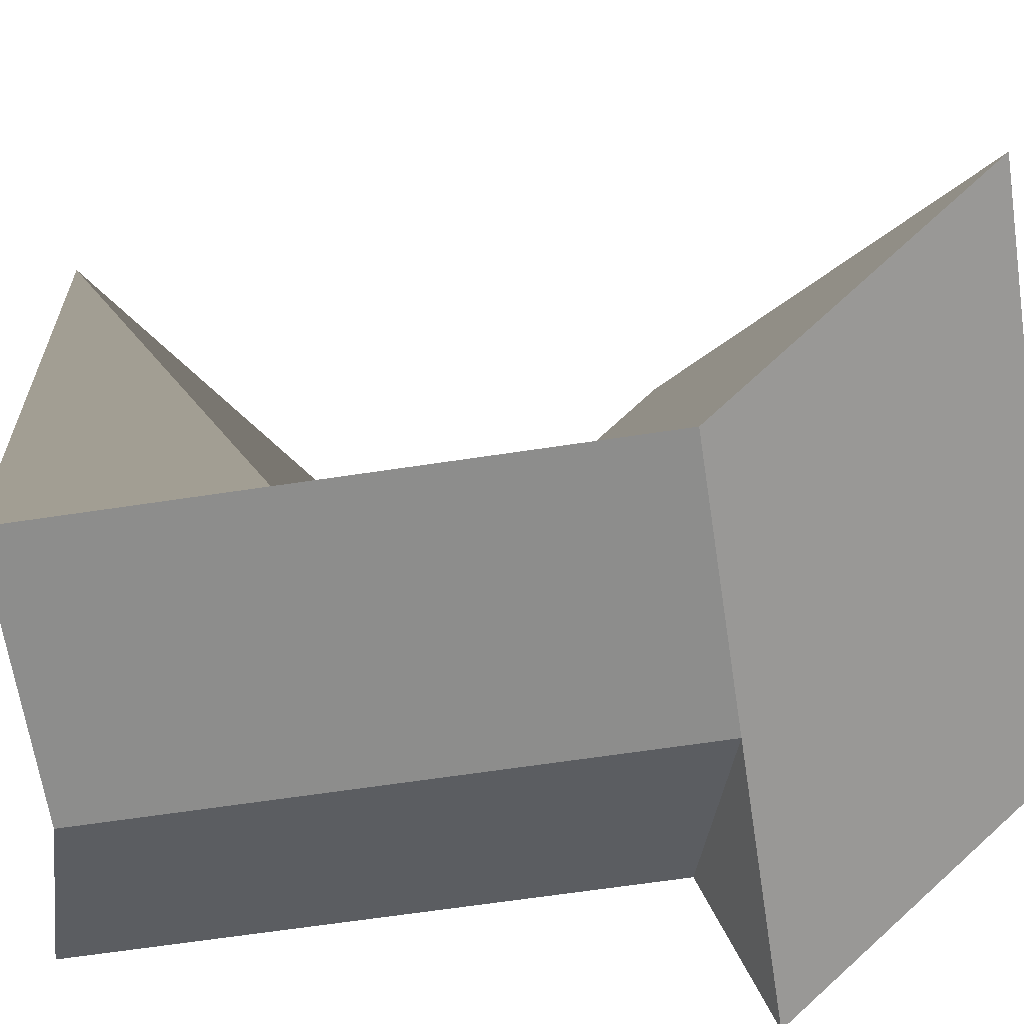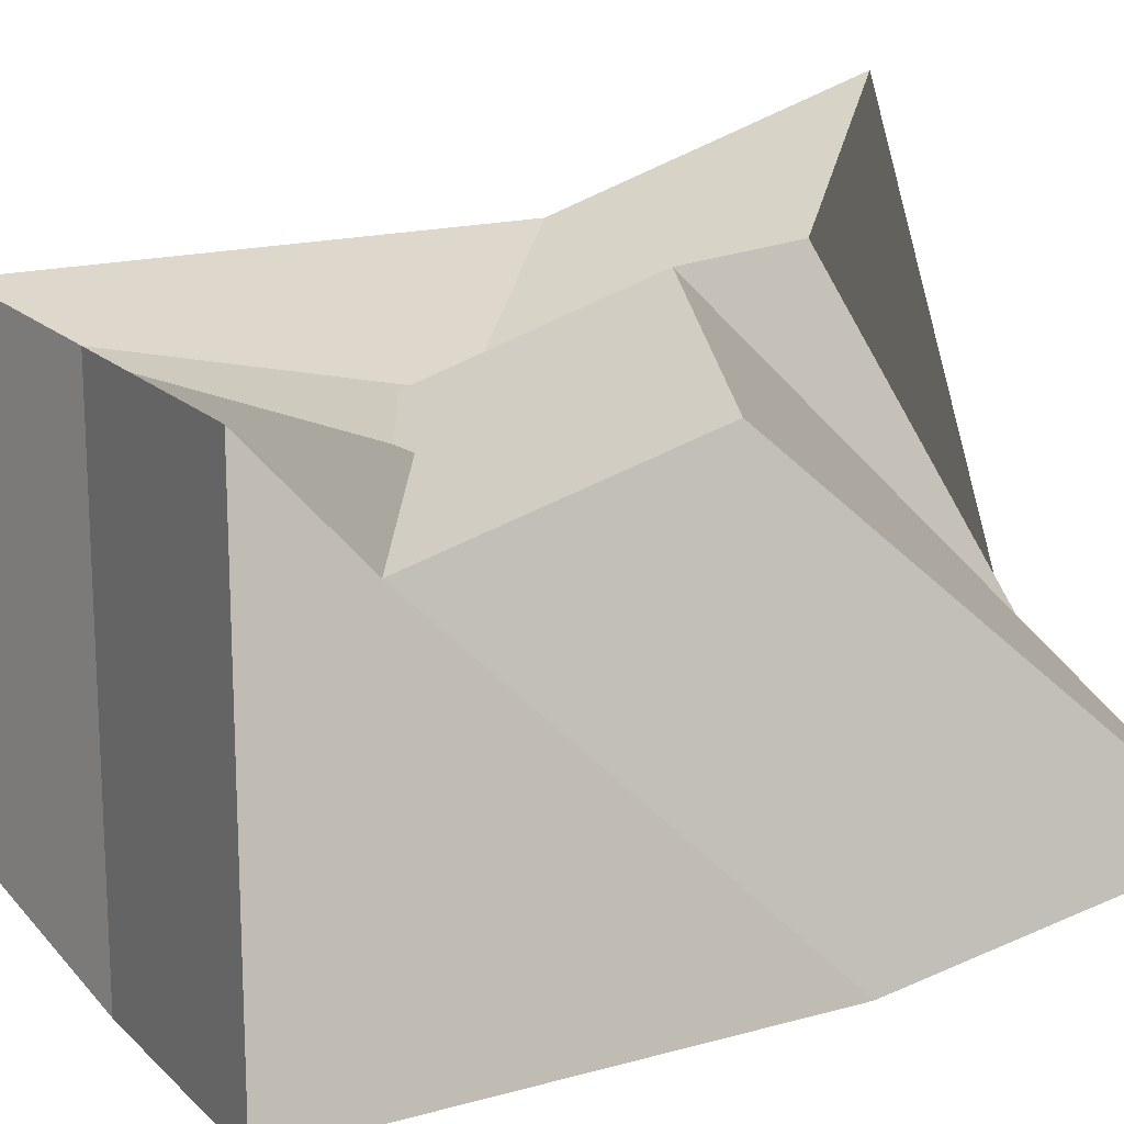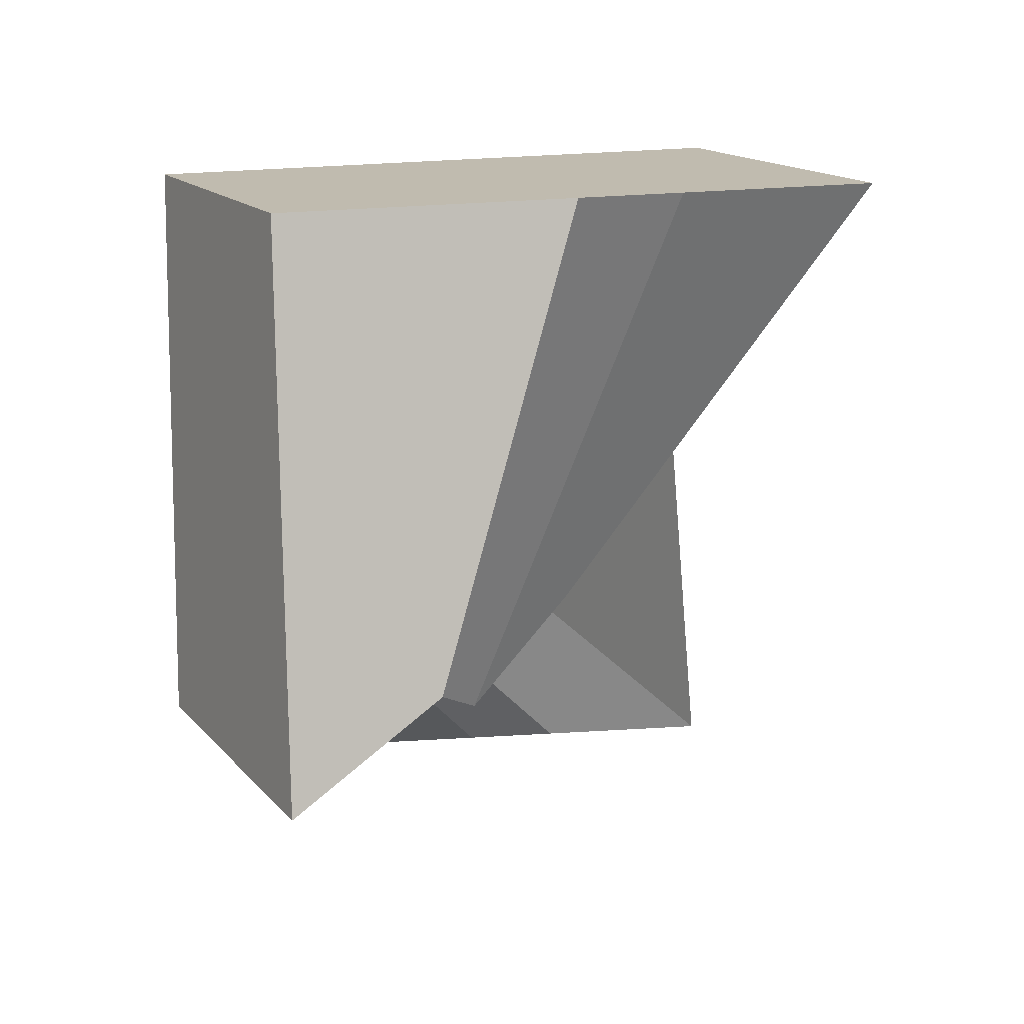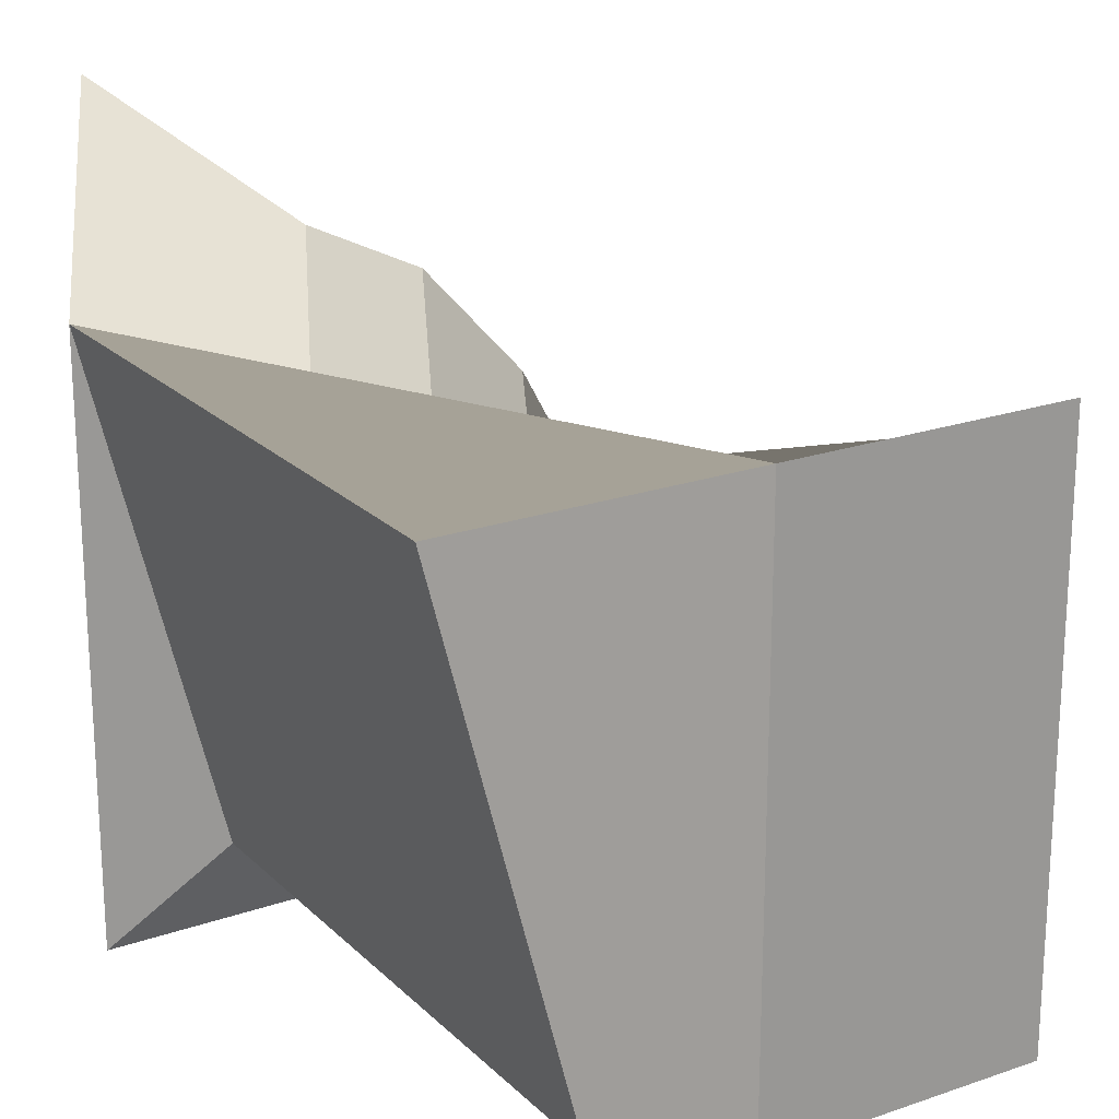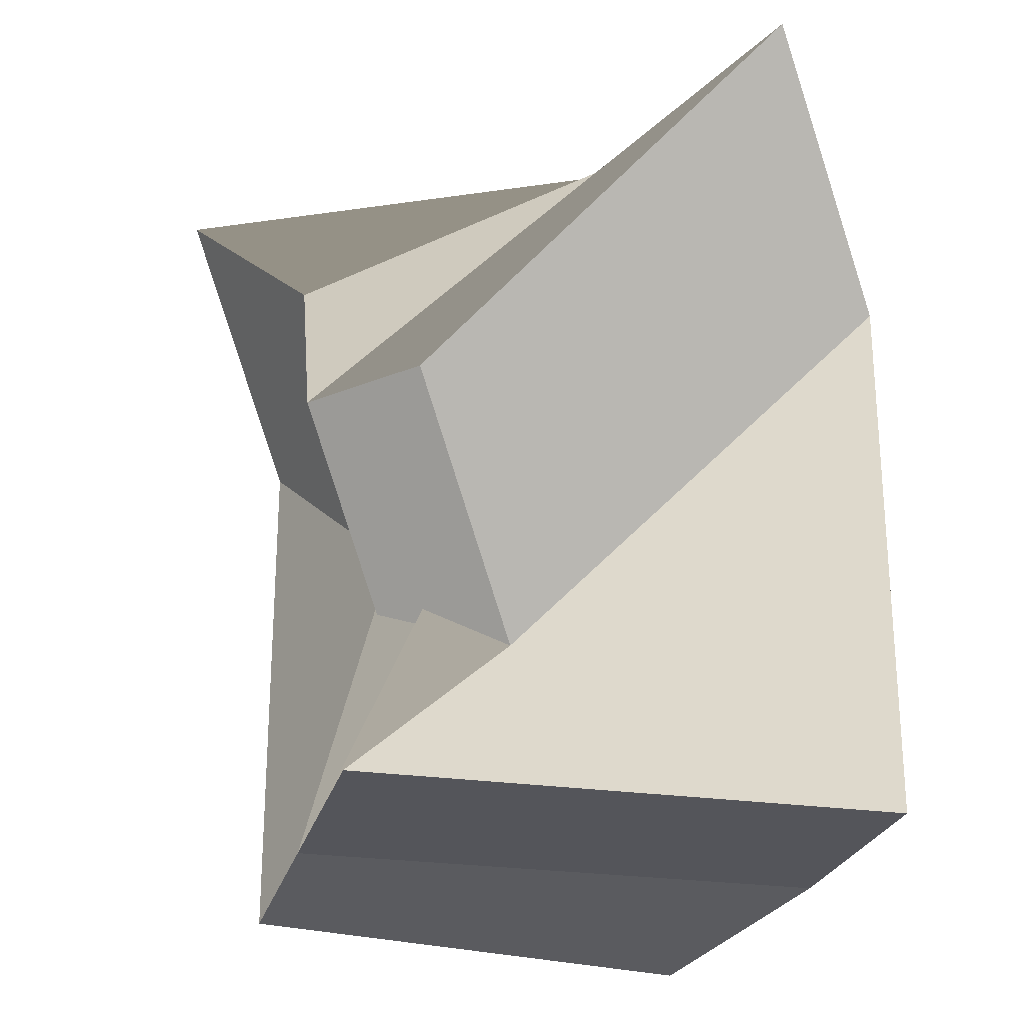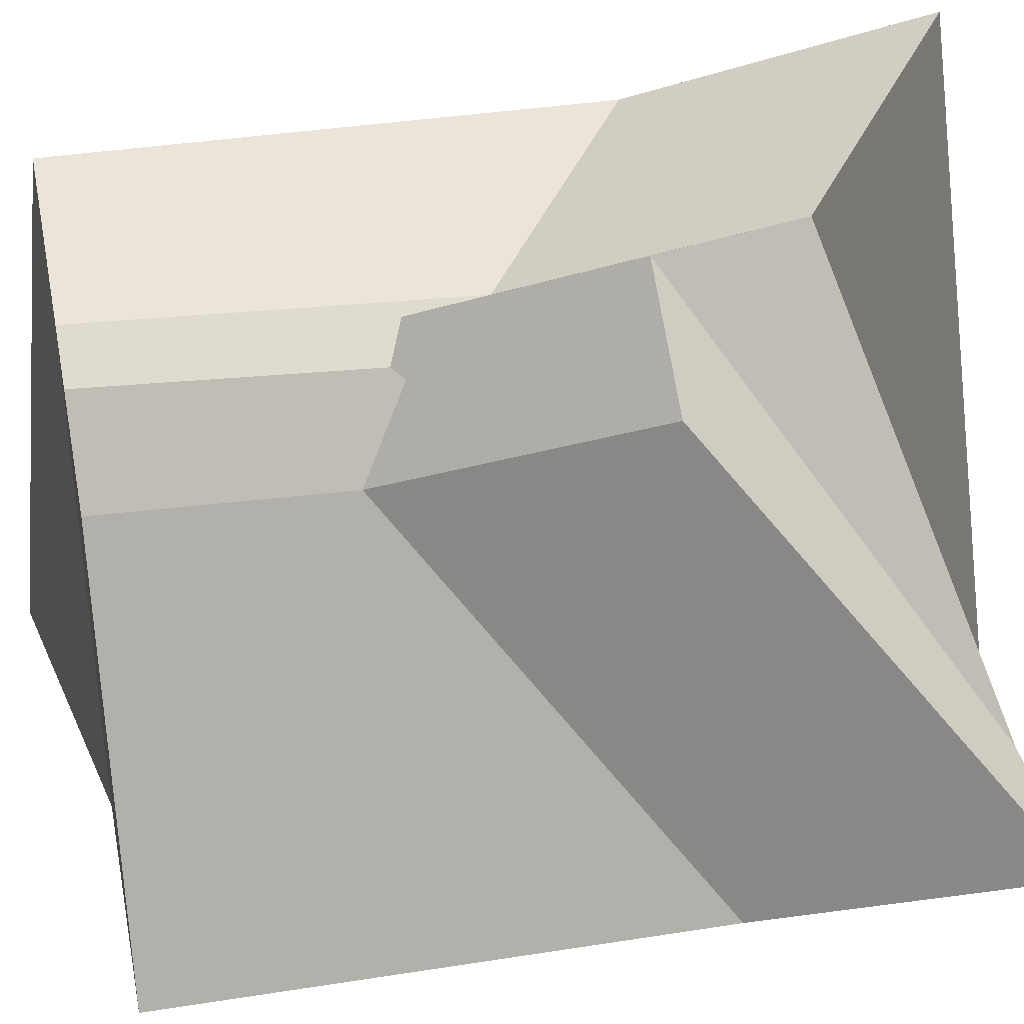
<metadata>
{"format":"obj","ext":"obj","renderer":"f3d","projection":"perspective","resolution":1024,"background":"white","views":[{"elev":-64.5,"azim":98.7,"up":"+Z"},{"elev":17.0,"azim":60.8,"up":"+Z"},{"elev":79.7,"azim":-3.0,"up":"+Y"},{"elev":21.5,"azim":-31.7,"up":"+Z"},{"elev":-25.0,"azim":76.4,"up":"+Y"},{"elev":37.3,"azim":78.5,"up":"+Z"}]}
</metadata>
<code>
o Cube
v 1 1 -1
v 1 -1 -1
v -0.05998 -0.0685 0.1742
v 1 -1 1
v -0.6576 0.7984 -0.6381
v -0.6576 -1.202 -0.6381
v -1 1 1
v -1 -1 1
v -0.05998 -0.0685 0.1742
v -1 1 1
v 1 1 -1
v -1 1 -1
v 0.419 0.8792 0.6531
v -0.521 1.948 1.479
v 1.479 1.948 -0.521
v -0.521 1.948 -0.521
v 0.02101 -1 -1
v -0.5201 0.4545 0.5784
v 0.02101 -1 1
v 0.02101 1 -1
v -0.5201 0.4545 0.5784
v 0.02101 1 -1
v -0.04116 1.402 1.057
v 0.5 1.948 -0.521
v 0.3705 -1 1
v 0.3705 1 -1
v 0.3705 1 -1
v 0.8494 1.948 -0.521
v 0.3705 -1 -1
v -0.3559 0.2678 0.4341
v -0.4194 -0.09689 0.5607
v 0.05957 0.8508 1.04
f 30 3 9 31
f 19 18 7 8
f 8 7 5 6
f 29 2 4 25
f 2 1 3 4
f 29 26 1 2
f 22 12 16 24
f 5 7 10 12
f 3 1 11 9
f 20 5 12 22
f 24 16 14 23
f 9 11 15 13
f 12 10 14 16
f 31 9 13 32
f 10 21 23 14
f 28 24 23 32
f 26 20 22 27
f 27 22 24 28
f 6 5 20 17
f 6 17 19 8
f 25 30 18 19
f 7 18 21 10
f 4 3 30 25
f 11 27 28 15
f 1 26 27 11
f 15 28 32 13
f 21 31 32 23
f 17 20 26 29
f 17 29 25 19
f 18 30 31 21

</code>
